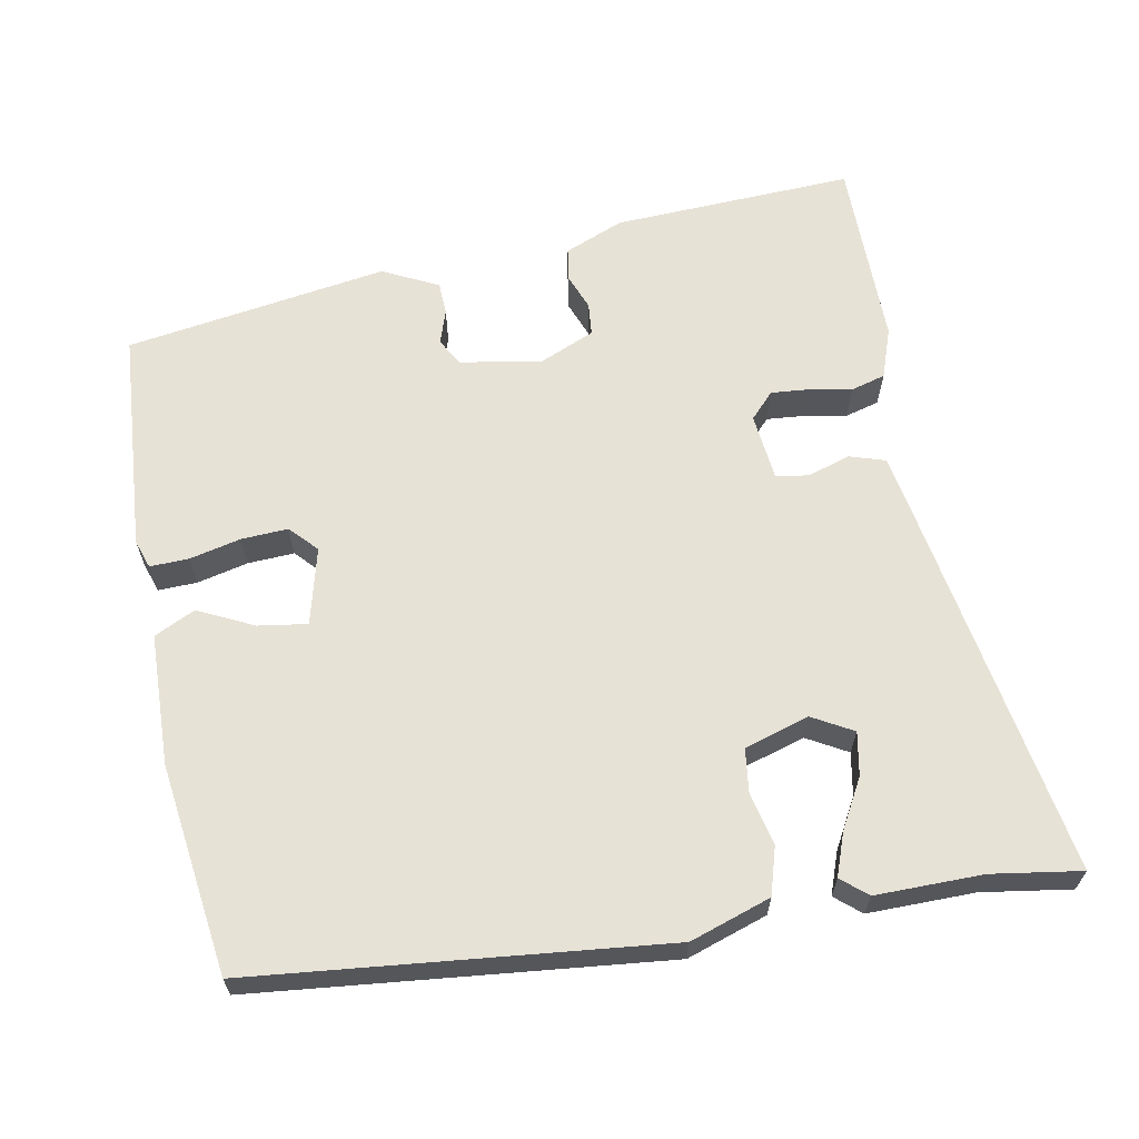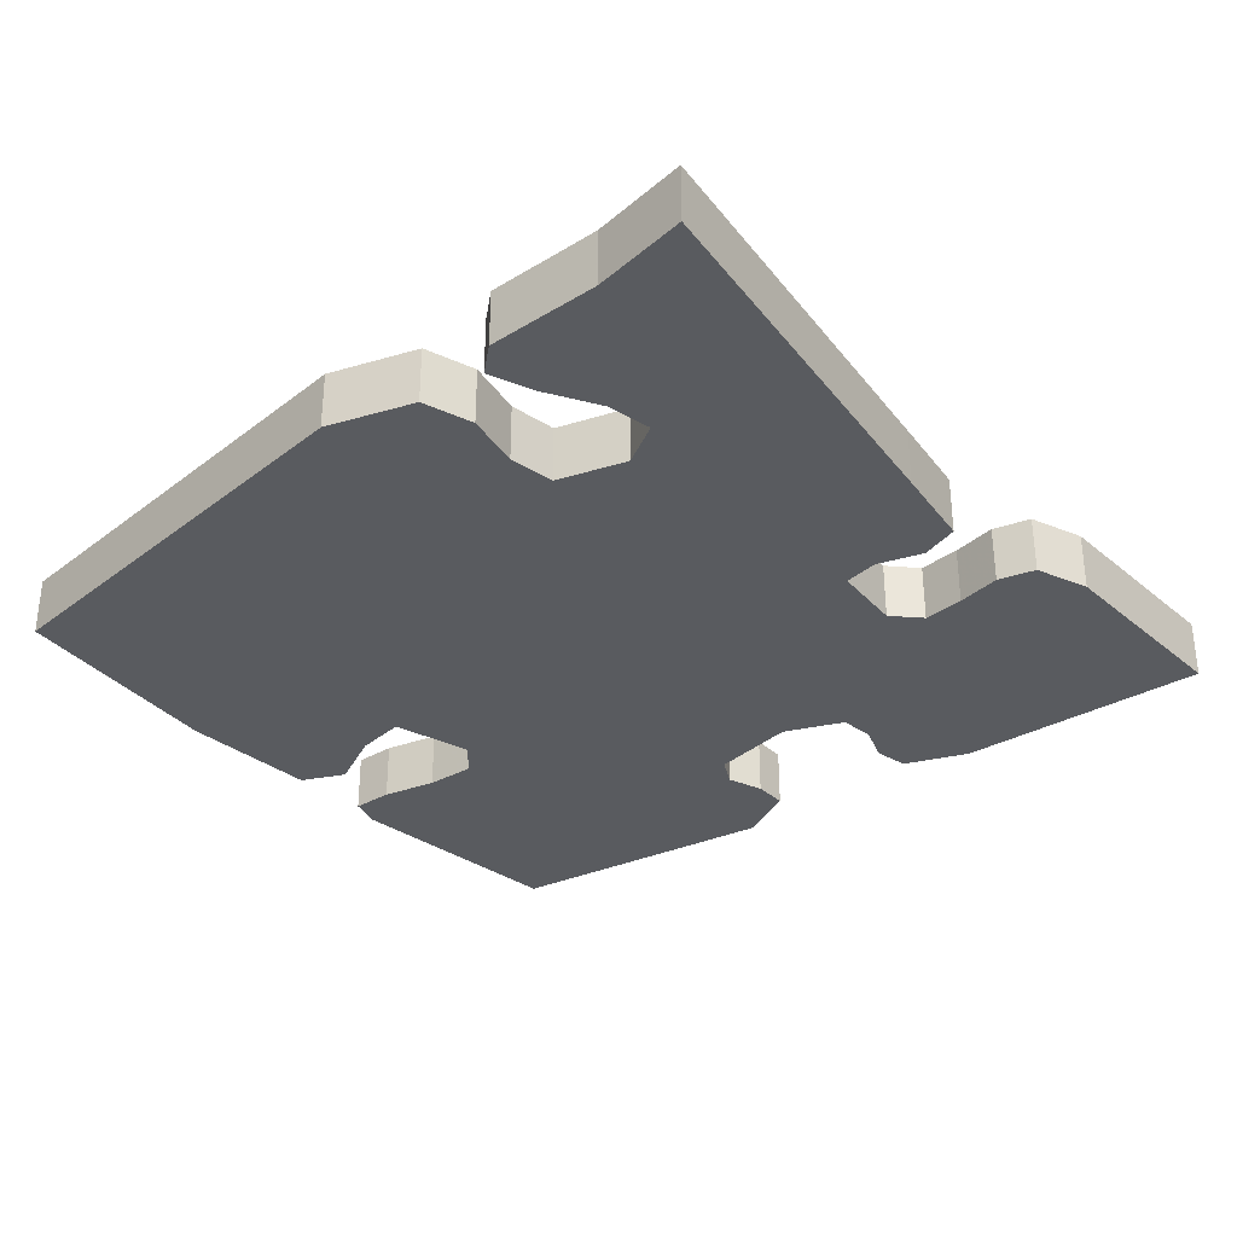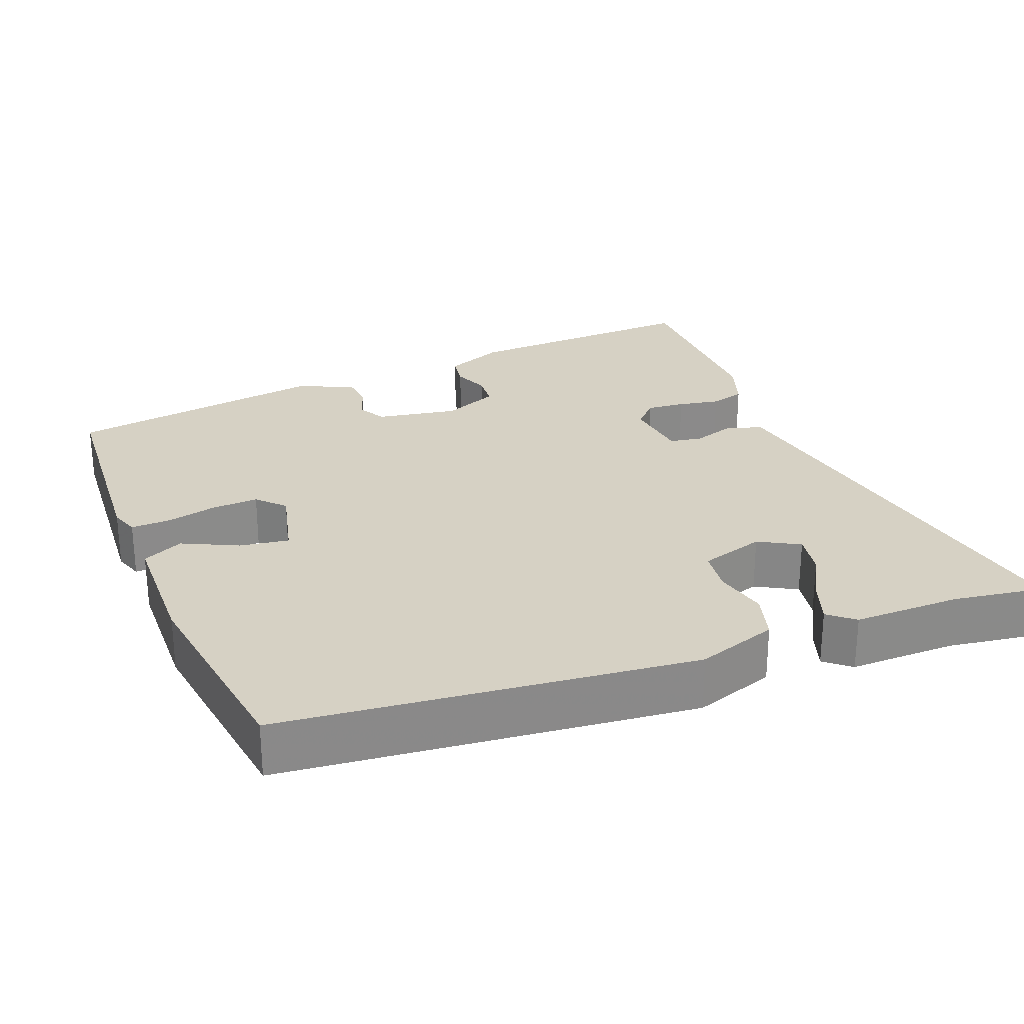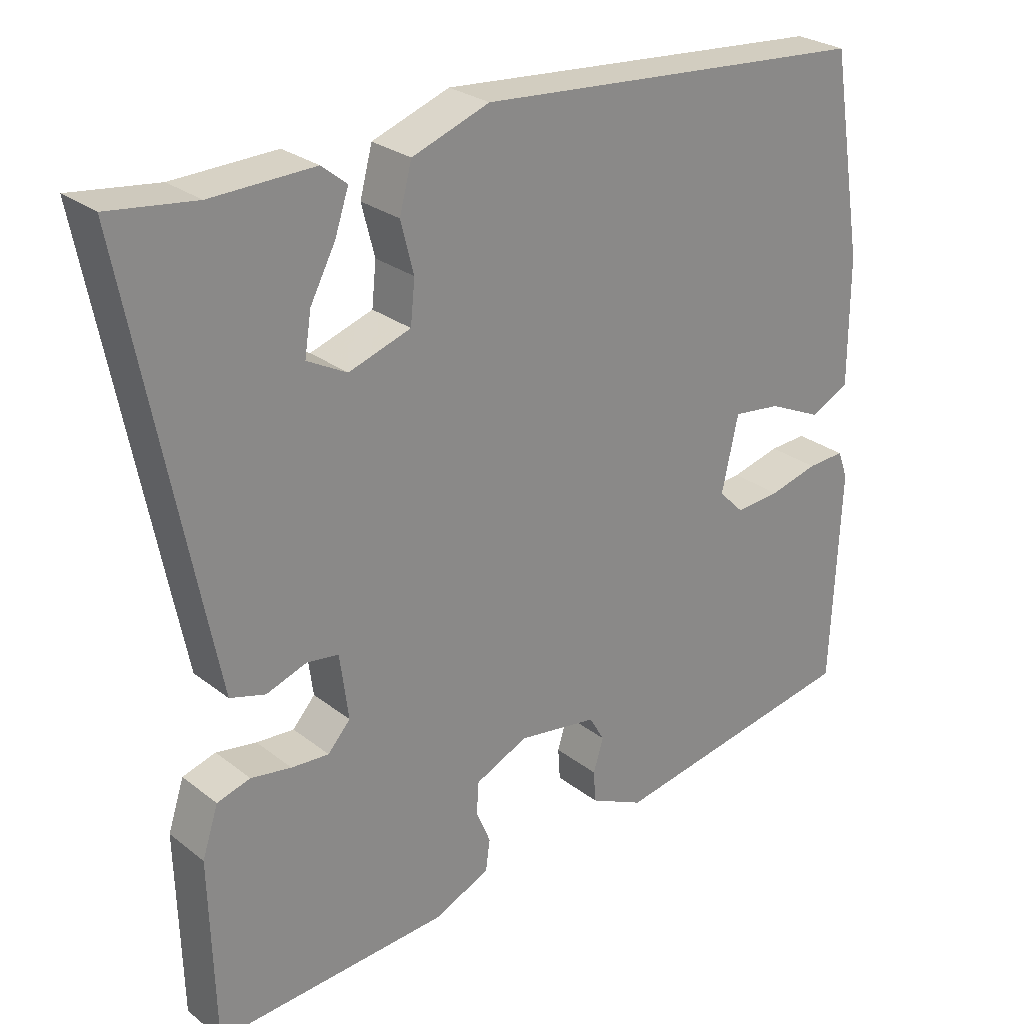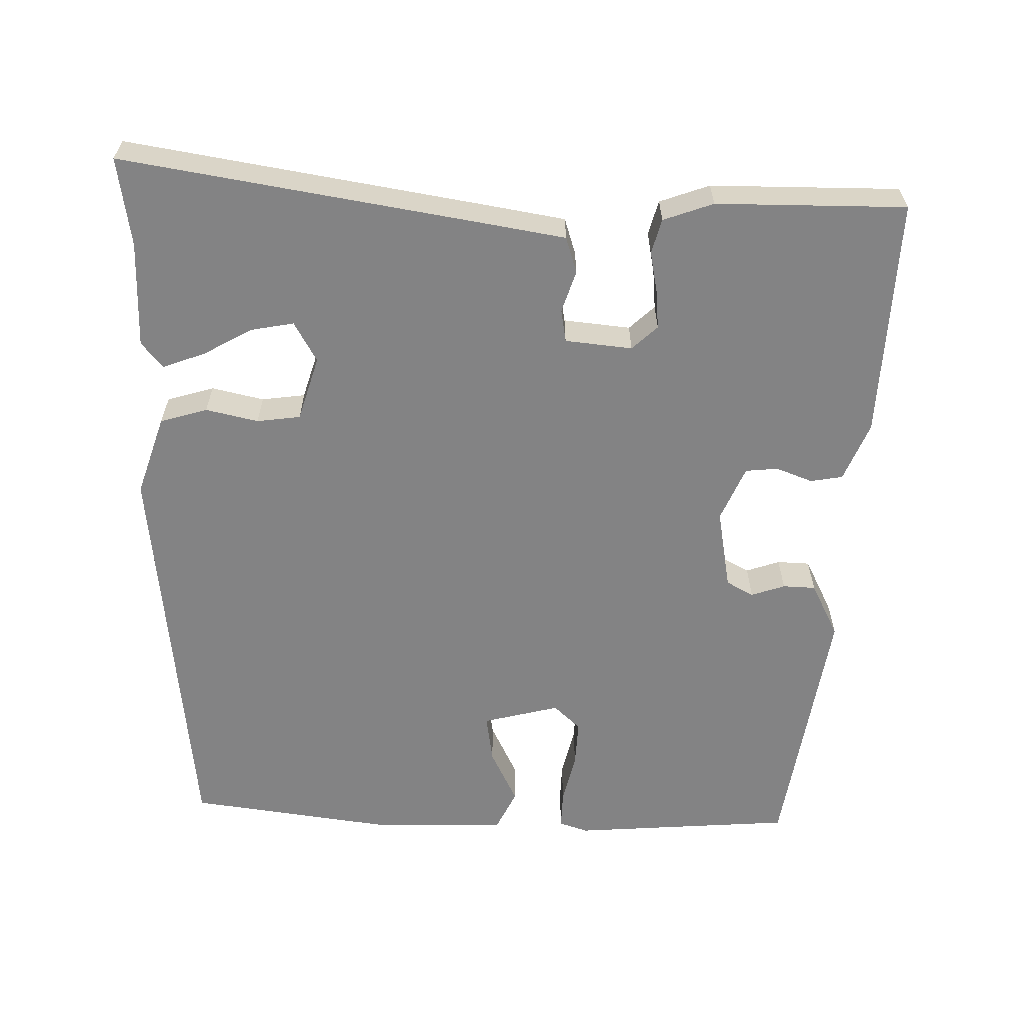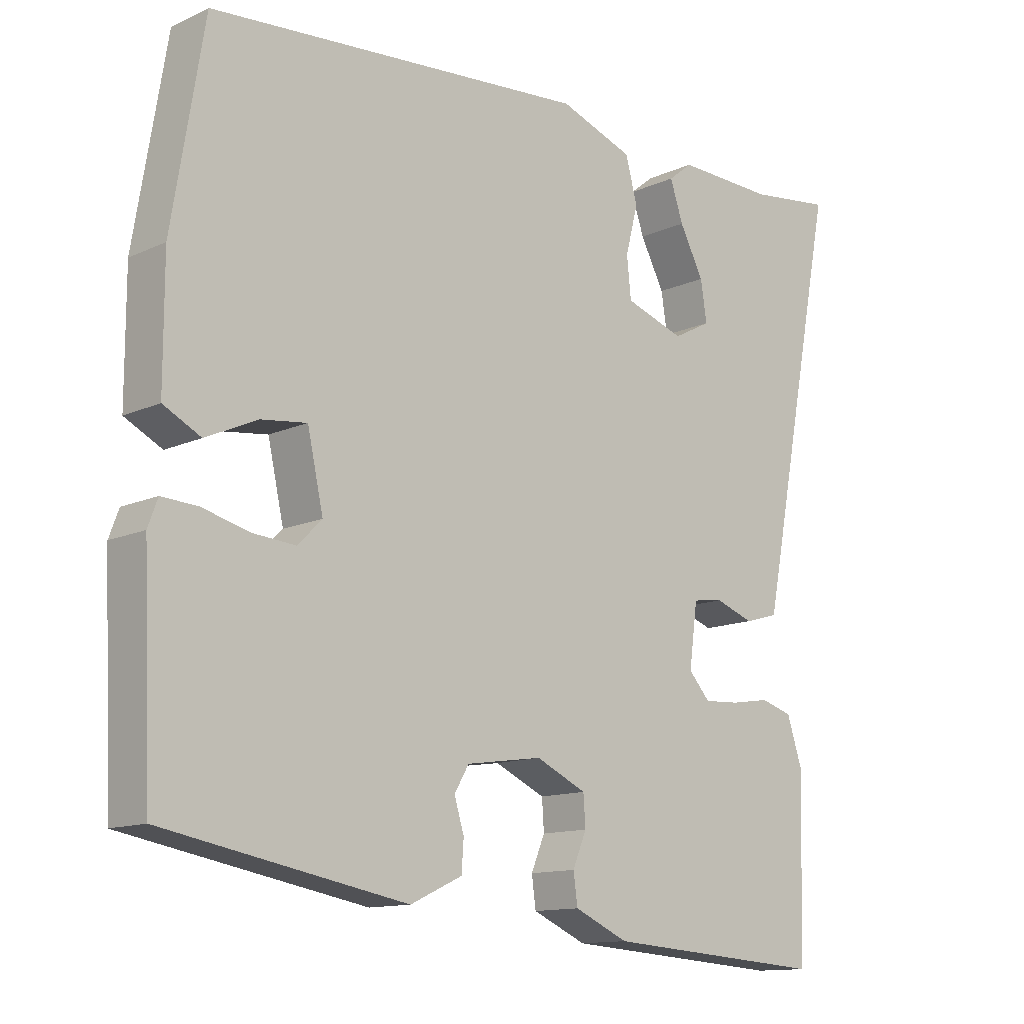
<metadata>
{"format":"obj","ext":"obj","renderer":"f3d","projection":"perspective","resolution":1024,"background":"white","views":[{"elev":63.7,"azim":-9.0,"up":"+Y"},{"elev":-32.2,"azim":42.4,"up":"+Y"},{"elev":26.7,"azim":-20.1,"up":"+Y"},{"elev":26.7,"azim":140.2,"up":"+Z"},{"elev":-61.2,"azim":90.5,"up":"+Y"},{"elev":-12.7,"azim":-43.4,"up":"+Z"}]}
</metadata>
<code>
v 0.463 0.07 0.495
v 0.583 0.07 0.51
v 0.489 0.07 0.027
v 0.468 0.07 -0.079
v 0.419 0.07 -0.093
v 0.363 0.07 -0.073
v 0.319 0.07 -0.079
v 0.307 0.07 -0.169
v 0.338 0.07 -0.204
v 0.39 0.07 -0.201
v 0.446 0.07 -0.192
v 0.492 0.07 -0.206
v 0.514 0.07 -0.274
v 0.507 0.07 -0.529
v 0.184 0.07 -0.505
v 0.106 0.07 -0.47
v 0.1 0.07 -0.426
v 0.12 0.07 -0.378
v 0.117 0.07 -0.334
v 0.044 0.07 -0.3
v -0.066 0.07 -0.316
v -0.087 0.07 -0.352
v -0.073 0.07 -0.398
v -0.076 0.07 -0.442
v -0.151 0.07 -0.477
v -0.501 0.07 -0.412
v -0.514 0.07 -0.113
v -0.5 0.07 -0.075
v -0.448 0.07 -0.078
v -0.38 0.07 -0.096
v -0.318 0.07 -0.101
v -0.283 0.07 -0.066
v -0.306 0.07 0.038
v -0.372 0.07 0.03
v -0.447 0.07 -0.004
v -0.501 0.07 0.024
v -0.501 0.07 0.2
v -0.455 0.07 0.48
v 0.095 0.07 0.522
v 0.202 0.07 0.483
v 0.219 0.07 0.419
v 0.201 0.07 0.349
v 0.207 0.07 0.29
v 0.293 0.07 0.261
v 0.348 0.07 0.29
v 0.339 0.07 0.348
v 0.304 0.07 0.415
v 0.285 0.07 0.472
v 0.32 0.07 0.5
v 0.463 0 0.495
v 0.583 0 0.51
v 0.489 0 0.027
v 0.468 0 -0.079
v 0.419 0 -0.093
v 0.363 0 -0.073
v 0.319 0 -0.079
v 0.307 0 -0.169
v 0.338 0 -0.204
v 0.39 0 -0.201
v 0.446 0 -0.192
v 0.492 0 -0.206
v 0.514 0 -0.274
v 0.507 0 -0.529
v 0.184 0 -0.505
v 0.106 0 -0.47
v 0.1 0 -0.426
v 0.12 0 -0.378
v 0.117 0 -0.334
v 0.044 0 -0.3
v -0.066 0 -0.316
v -0.087 0 -0.352
v -0.073 0 -0.398
v -0.076 0 -0.442
v -0.151 0 -0.477
v -0.501 0 -0.412
v -0.514 0 -0.113
v -0.5 0 -0.075
v -0.448 0 -0.078
v -0.38 0 -0.096
v -0.318 0 -0.101
v -0.283 0 -0.066
v -0.306 0 0.038
v -0.372 0 0.03
v -0.447 0 -0.004
v -0.501 0 0.024
v -0.501 0 0.2
v -0.455 0 0.48
v 0.095 0 0.522
v 0.202 0 0.483
v 0.219 0 0.419
v 0.201 0 0.349
v 0.207 0 0.29
v 0.293 0 0.261
v 0.348 0 0.29
v 0.339 0 0.348
v 0.304 0 0.415
v 0.285 0 0.472
v 0.32 0 0.5
f 46 47 48 49
f 45 46 49 1
f 39 40 41 42
f 39 42 43
f 38 39 43
f 37 38 43 44
f 34 35 36 37
f 33 34 37 44
f 27 28 29 30
f 27 30 31
f 26 27 31
f 25 26 31 32
f 22 23 24 25
f 15 16 17 18
f 15 18 19
f 14 15 19
f 13 14 19
f 10 11 12 13
f 9 10 13 19
f 8 9 19 20
f 3 4 5 6
f 3 6 7
f 45 1 2 3
f 44 45 3 7
f 22 25 32 33
f 21 22 33
f 20 21 33 44
f 7 8 20 44
f 98 97 96 95
f 50 98 95 94
f 91 90 89 88
f 92 91 88
f 92 88 87
f 93 92 87 86
f 86 85 84 83
f 93 86 83 82
f 79 78 77 76
f 80 79 76
f 80 76 75
f 81 80 75 74
f 74 73 72 71
f 67 66 65 64
f 68 67 64
f 68 64 63
f 68 63 62
f 62 61 60 59
f 68 62 59 58
f 69 68 58 57
f 55 54 53 52
f 56 55 52
f 52 51 50 94
f 56 52 94 93
f 82 81 74 71
f 82 71 70
f 93 82 70 69
f 93 69 57 56
f 1 50 51 2
f 2 51 52 3
f 3 52 53 4
f 4 53 54 5
f 5 54 55 6
f 6 55 56 7
f 7 56 57 8
f 8 57 58 9
f 9 58 59 10
f 10 59 60 11
f 11 60 61 12
f 12 61 62 13
f 13 62 63 14
f 14 63 64 15
f 15 64 65 16
f 16 65 66 17
f 17 66 67 18
f 18 67 68 19
f 19 68 69 20
f 20 69 70 21
f 21 70 71 22
f 22 71 72 23
f 23 72 73 24
f 24 73 74 25
f 25 74 75 26
f 26 75 76 27
f 27 76 77 28
f 28 77 78 29
f 29 78 79 30
f 30 79 80 31
f 31 80 81 32
f 32 81 82 33
f 33 82 83 34
f 34 83 84 35
f 35 84 85 36
f 36 85 86 37
f 37 86 87 38
f 38 87 88 39
f 39 88 89 40
f 40 89 90 41
f 41 90 91 42
f 42 91 92 43
f 43 92 93 44
f 44 93 94 45
f 45 94 95 46
f 46 95 96 47
f 47 96 97 48
f 48 97 98 49
f 49 98 50 1

</code>
